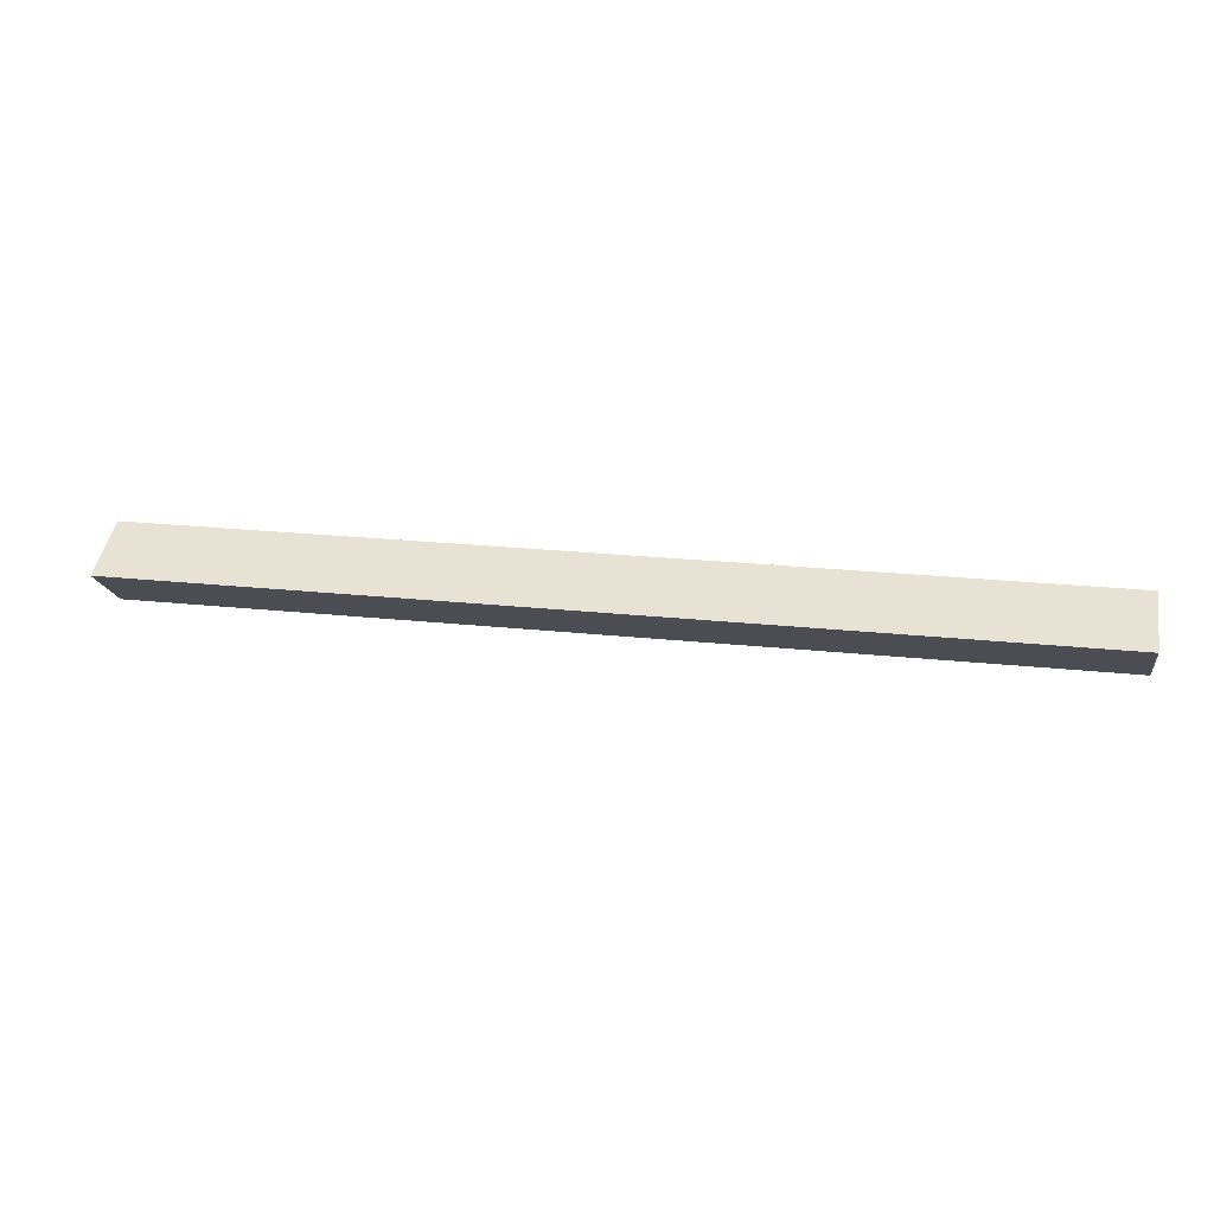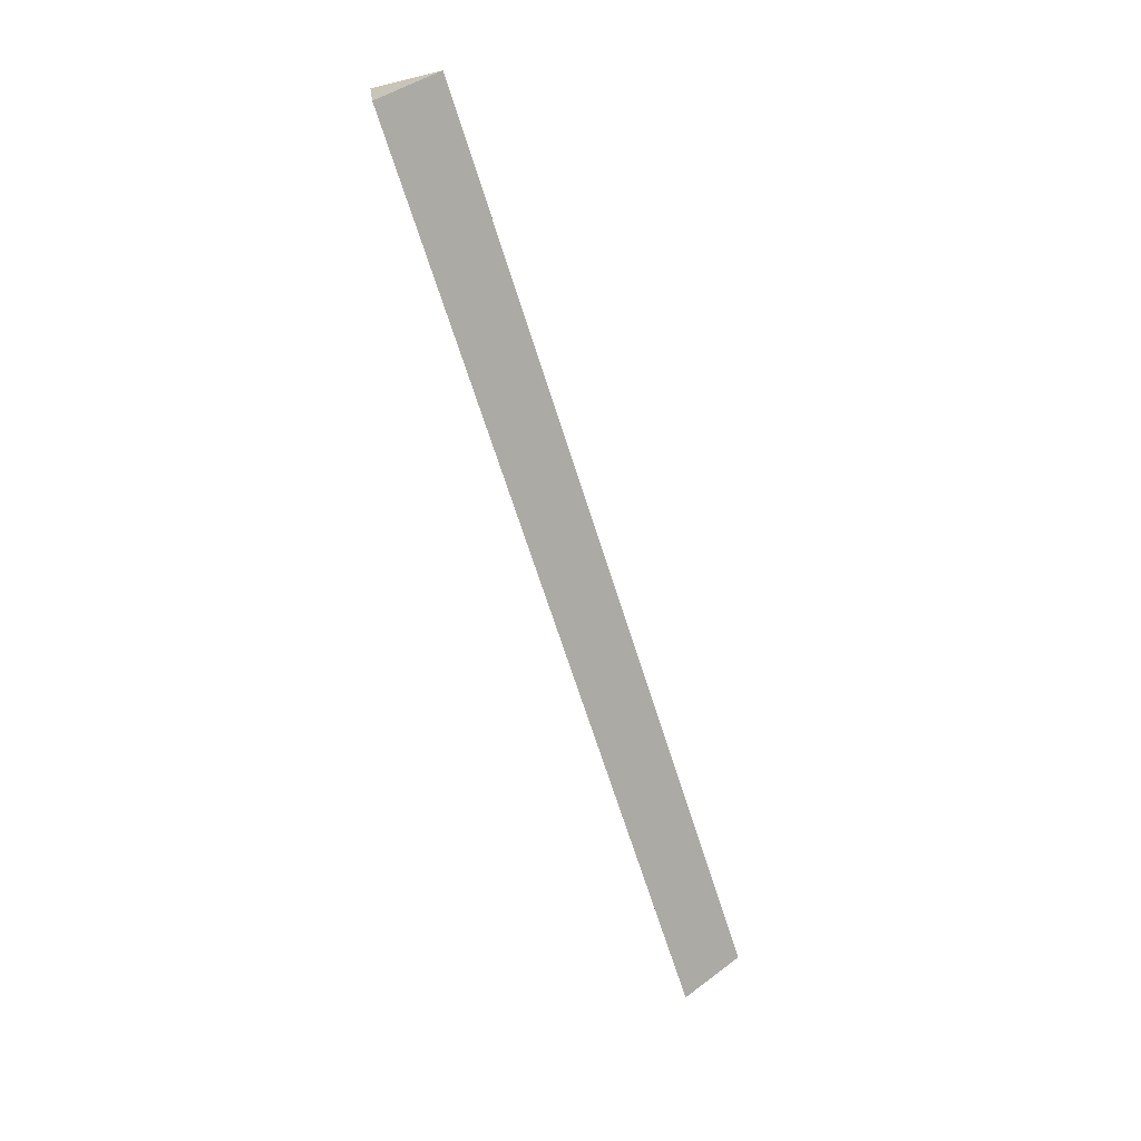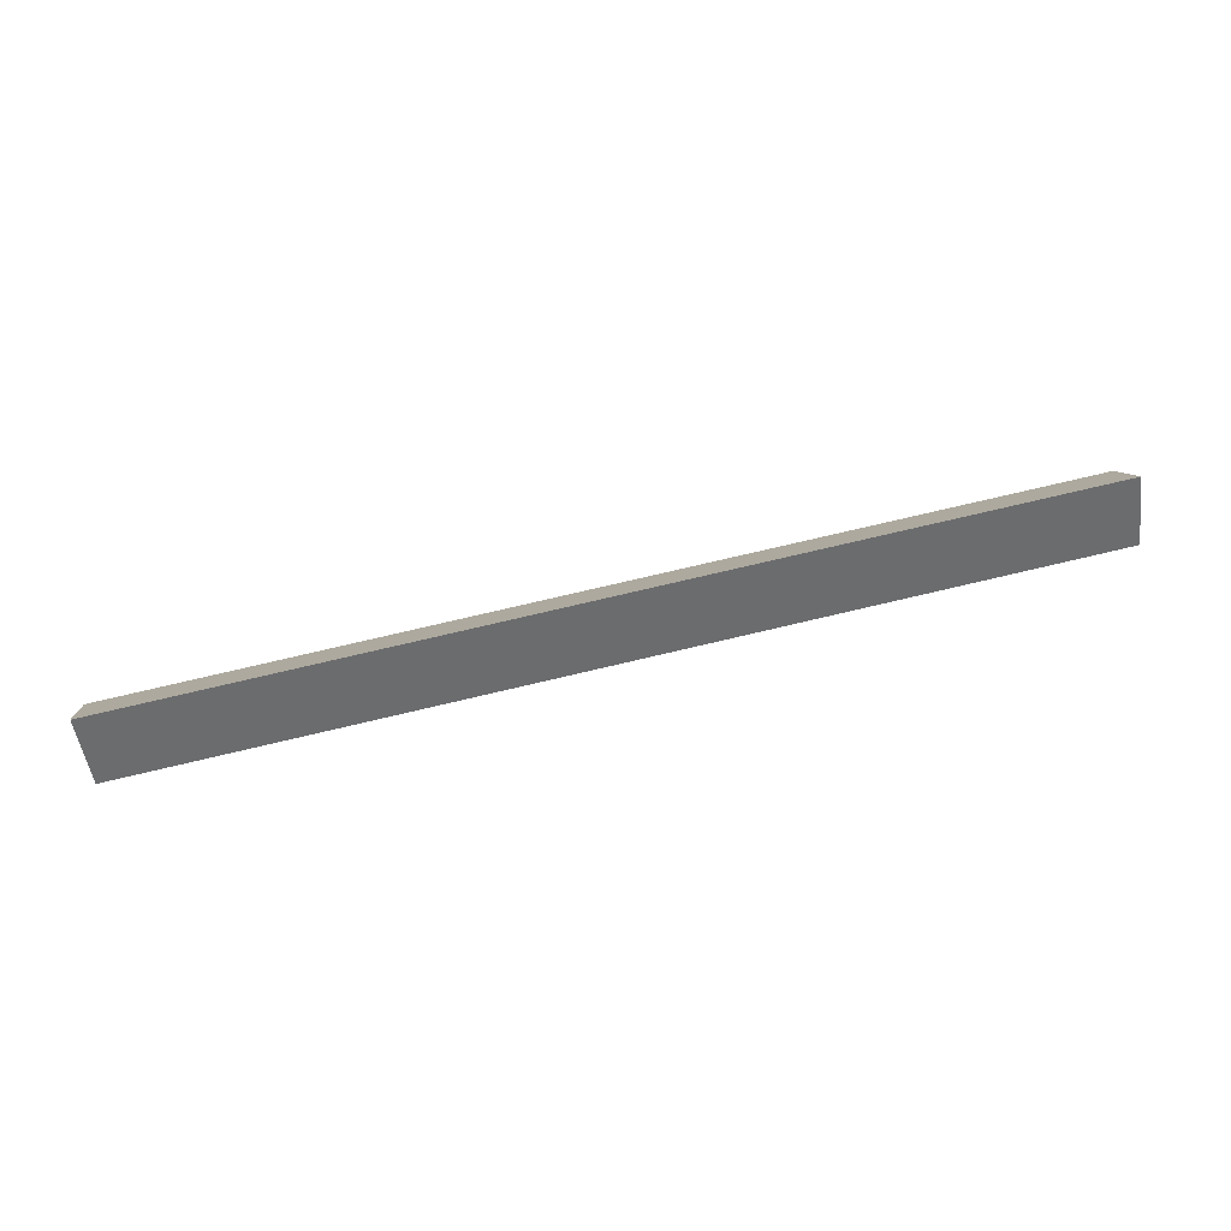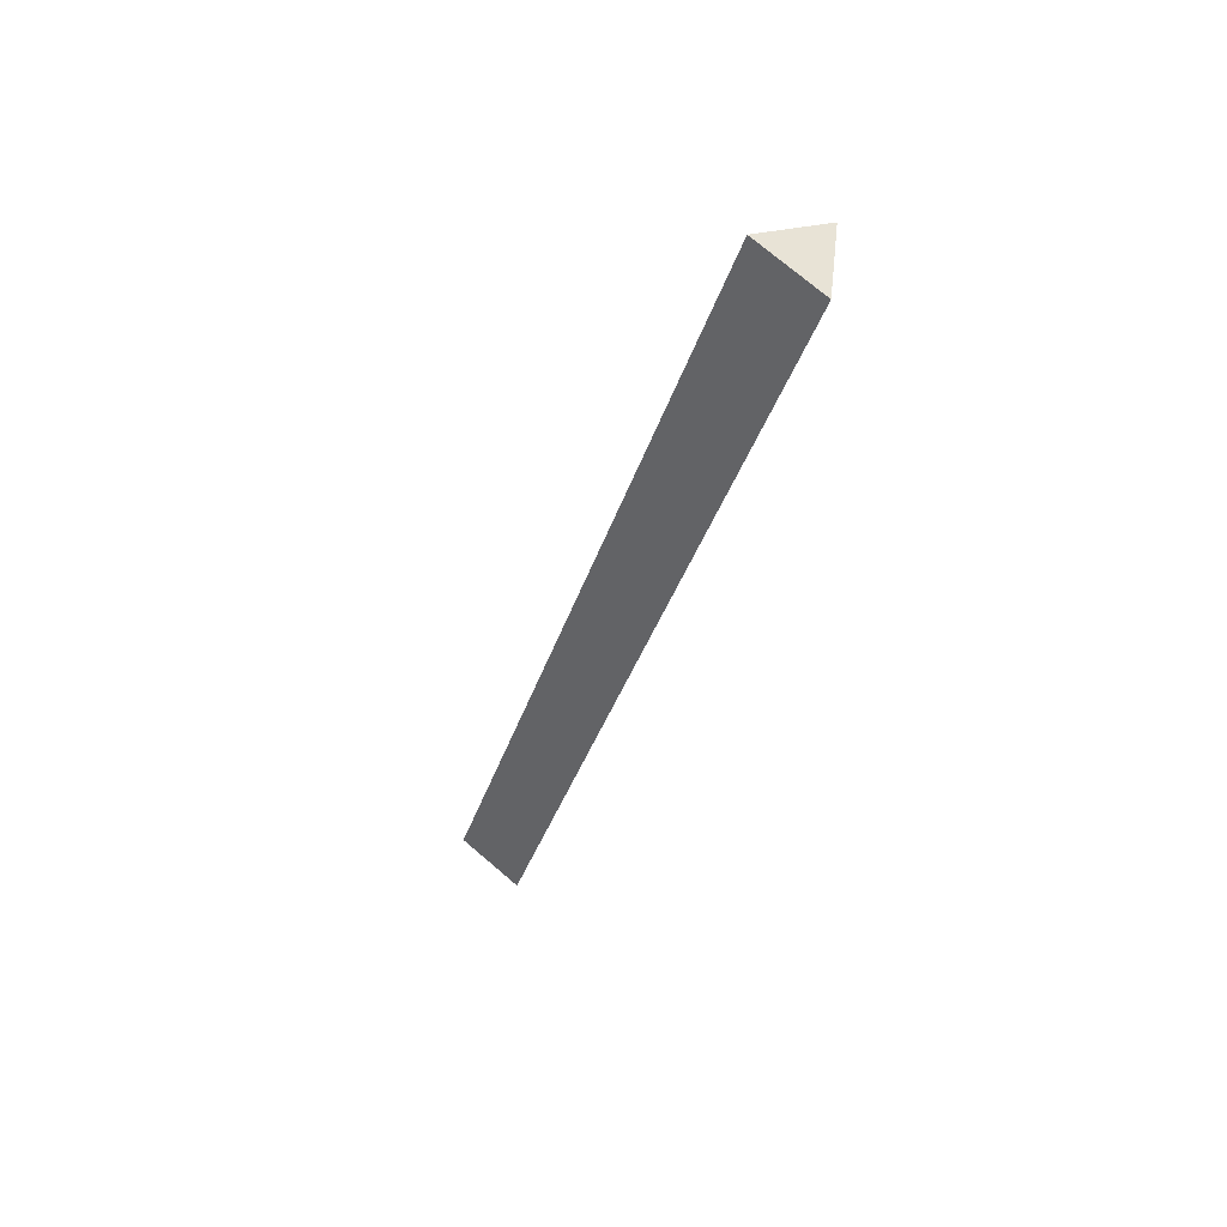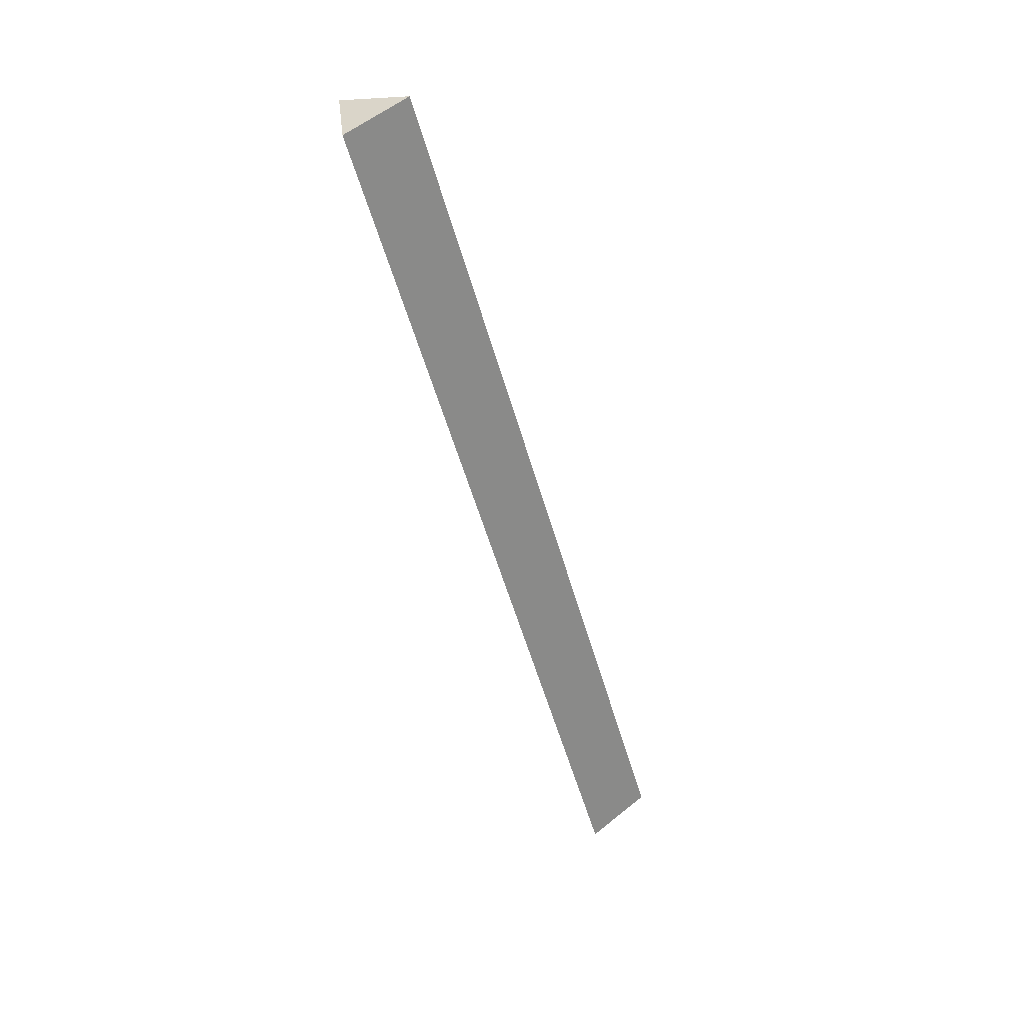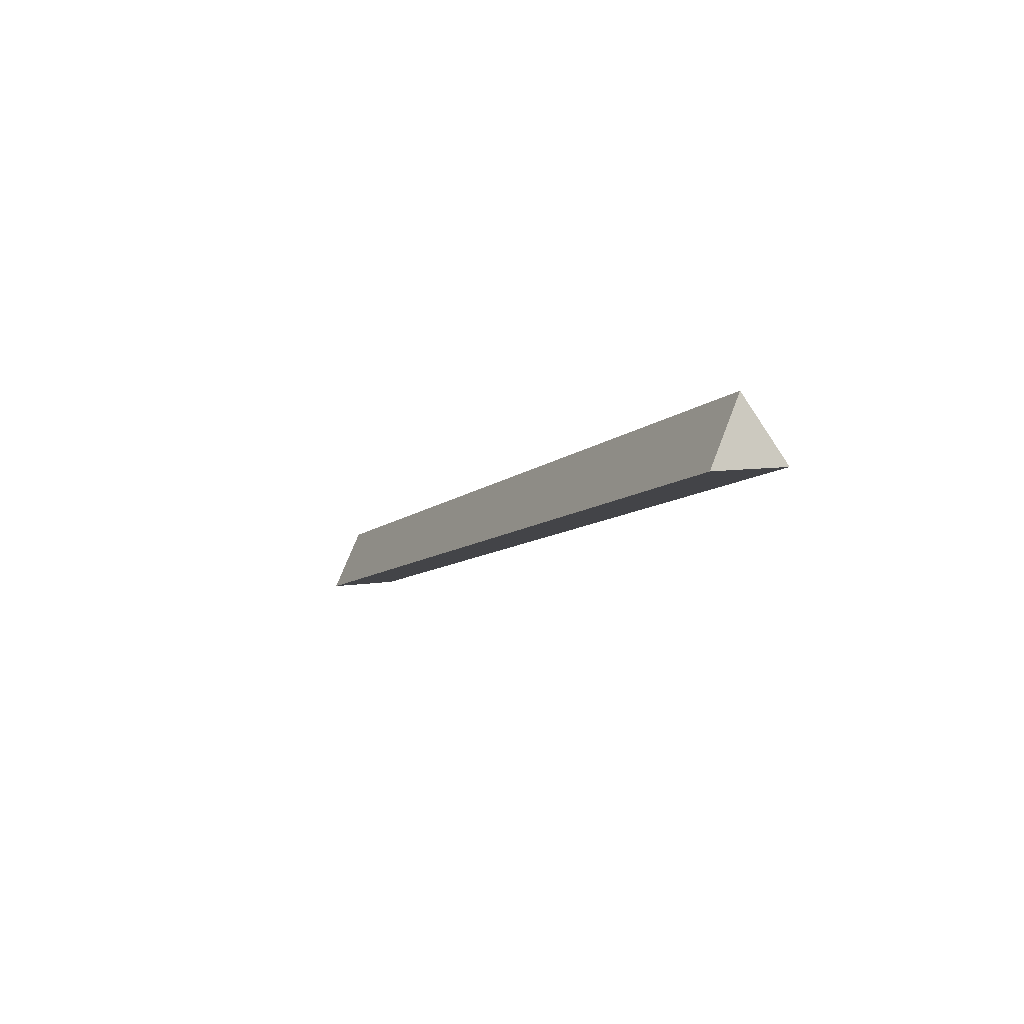
<metadata>
{"format":"obj","ext":"obj","renderer":"f3d","projection":"perspective","resolution":1024,"background":"white","views":[{"elev":21.5,"azim":-169.1,"up":"+Z"},{"elev":-66.4,"azim":107.2,"up":"+Z"},{"elev":75.1,"azim":166.8,"up":"+Y"},{"elev":-33.4,"azim":-105.6,"up":"+Z"},{"elev":-51.6,"azim":105.0,"up":"+Z"},{"elev":-8.7,"azim":66.1,"up":"+Y"}]}
</metadata>
<code>
v 0.2879 -0.1583 0.5895
v -0.2908 -0.1563 0.5896
v 0.2879 -0.1639 0.6354
v -0.2908 -0.1619 0.6354
v 0.2879 -0.1221 0.6174
v -0.2908 -0.1201 0.6174
f 6 1 2
f 2 3 4
f 4 5 6
f 4 6 2
f 3 1 5
f 5 1 6
f 1 3 2
f 3 5 4

</code>
